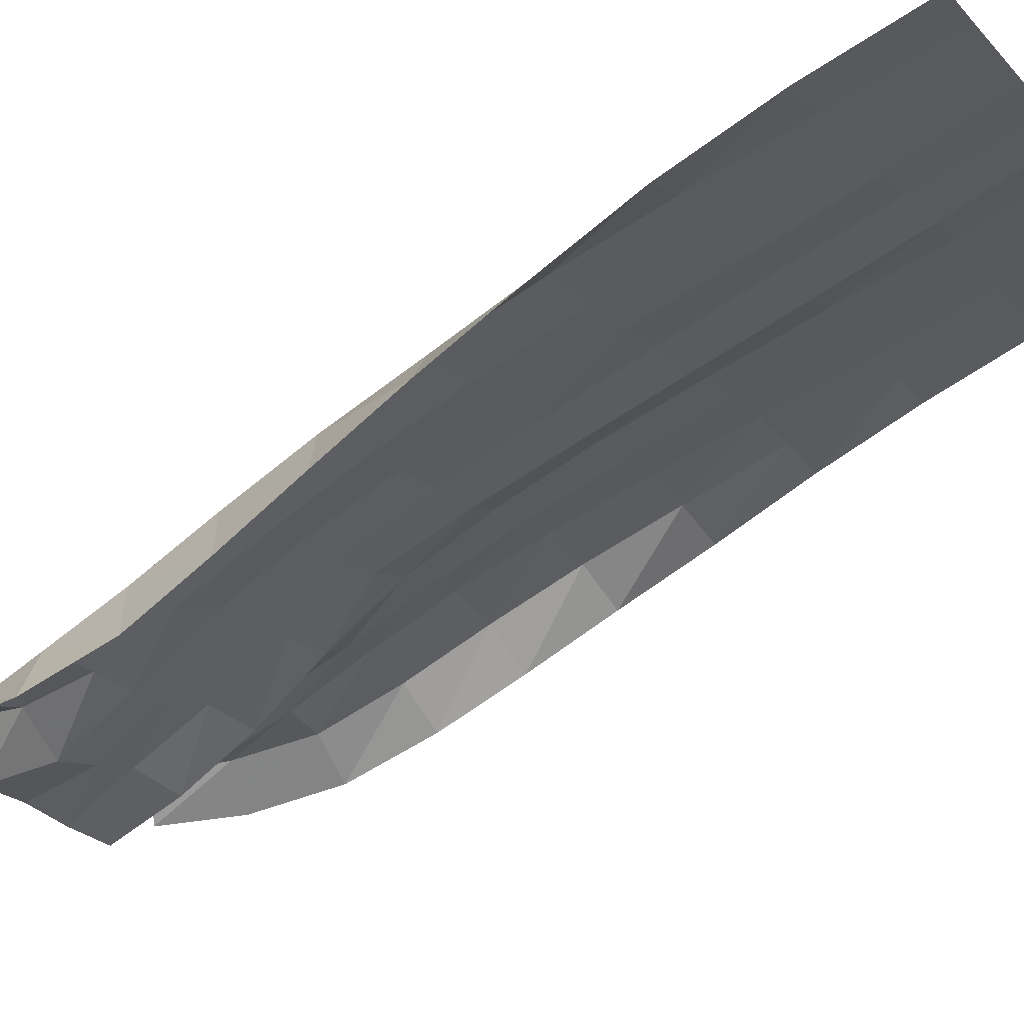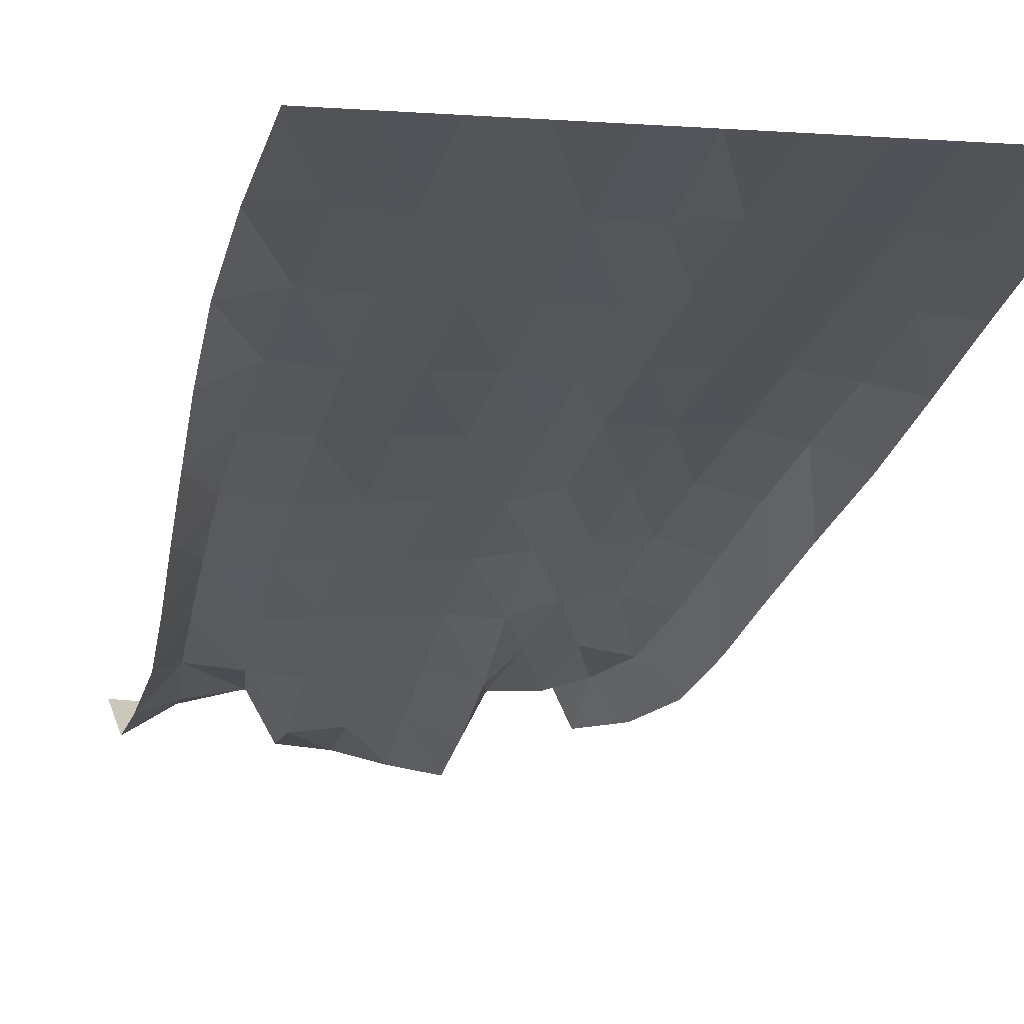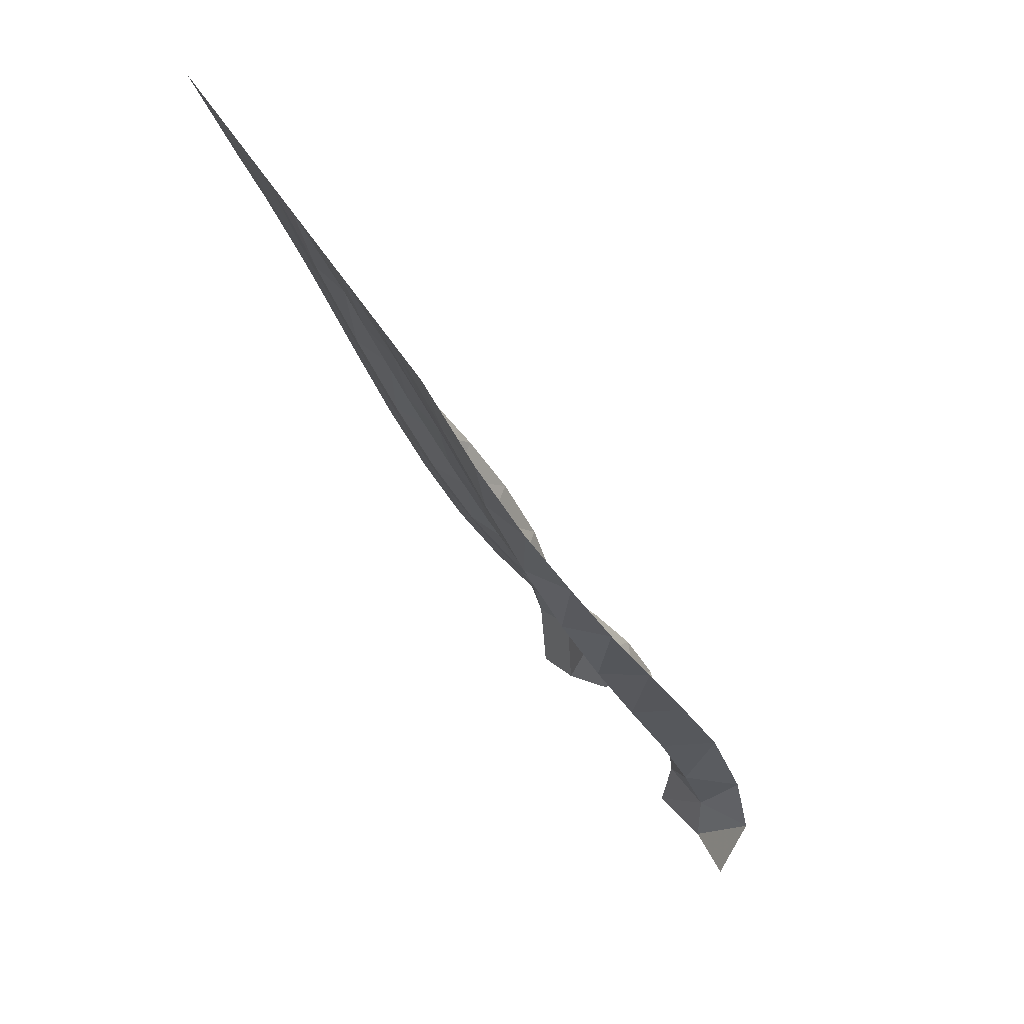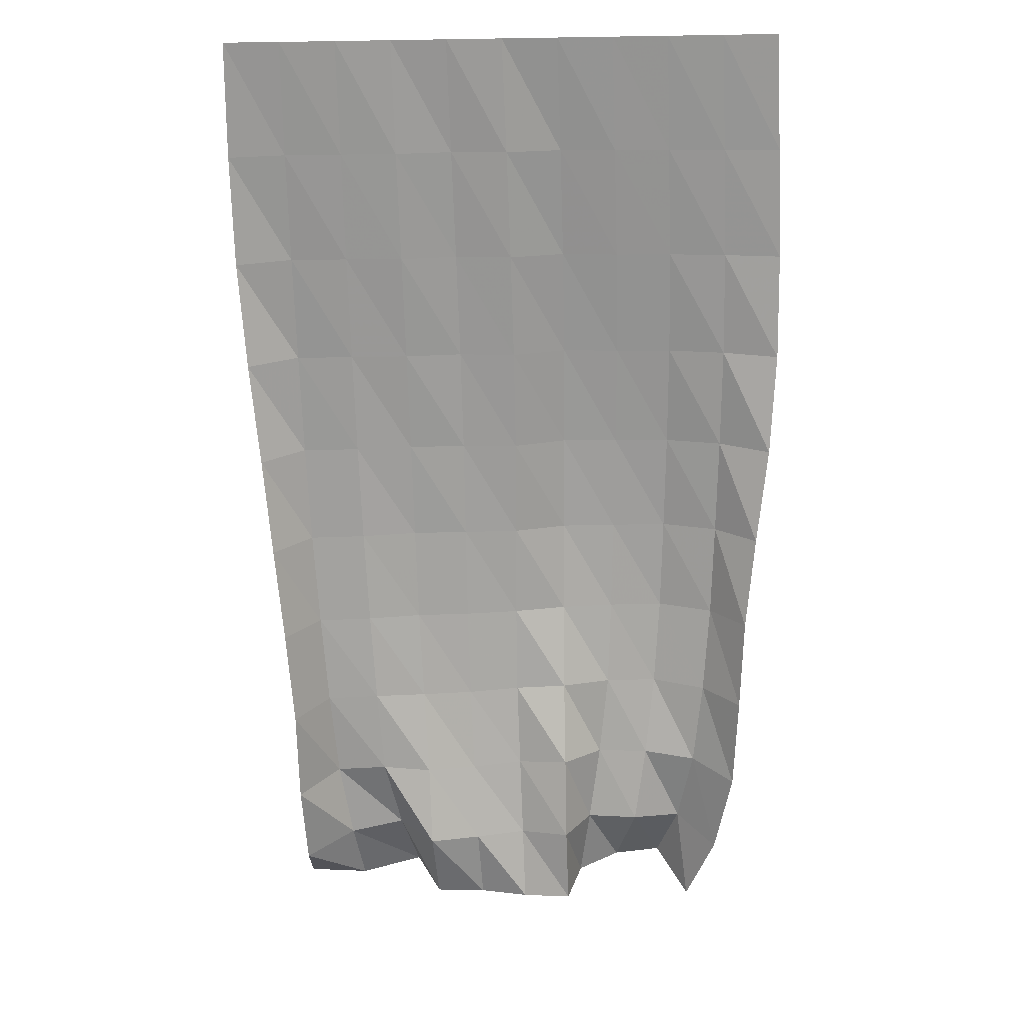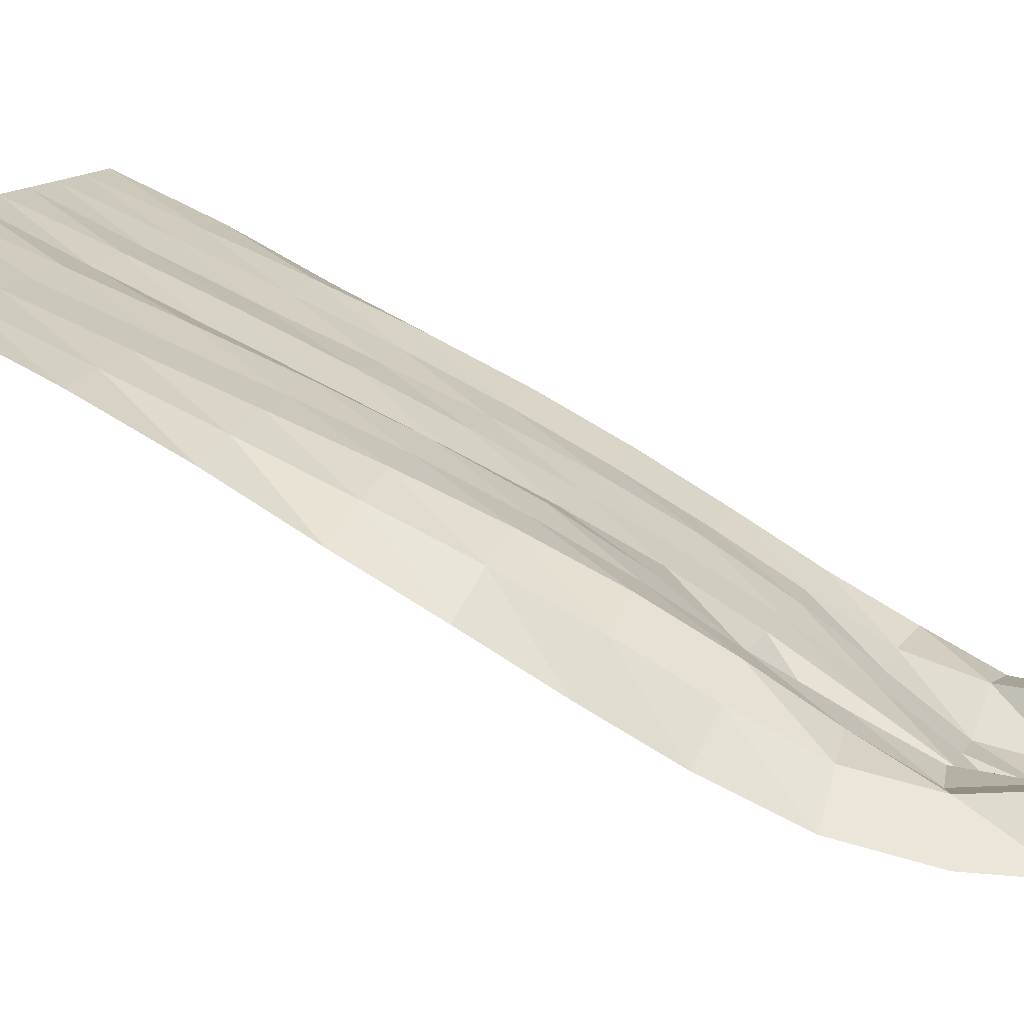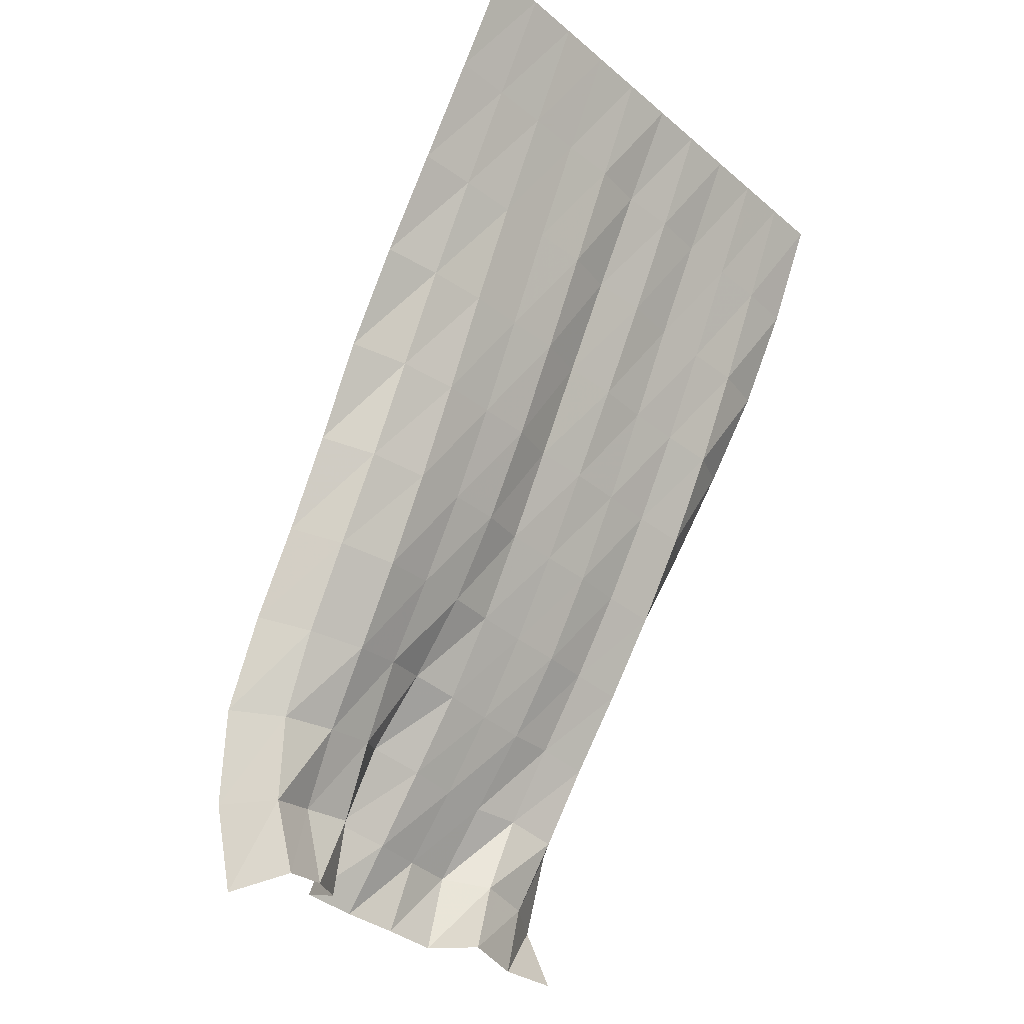
<metadata>
{"format":"obj","ext":"obj","renderer":"f3d","projection":"perspective","resolution":1024,"background":"white","views":[{"elev":-14.6,"azim":-63.5,"up":"+Y"},{"elev":-1.9,"azim":-17.4,"up":"+Y"},{"elev":41.0,"azim":-116.5,"up":"+Z"},{"elev":44.7,"azim":-1.7,"up":"+Z"},{"elev":12.3,"azim":105.9,"up":"+Y"},{"elev":-32.7,"azim":130.8,"up":"+Z"}]}
</metadata>
<code>
v  -4.8e-05  5.999  -0.001692
v  0.5  5.999  -0.003154
v  1  5.999  -0.003117
v  1.5  5.999  -0.003079
v  2  5.999  -0.003134
v  2.5  5.999  -0.00309
v  3  5.999  -0.003181
v  3.5  5.999  -0.00318
v  4  5.999  -0.00322
v  4.5  5.999  -0.003219
v  5  5.999  -0.001691
v  -0.01433  5.589  -0.9554
v  0.5005  5.619  -0.9589
v  1.012  5.602  -0.95
v  1.517  5.579  -0.938
v  2.024  5.619  -0.9555
v  2.532  5.581  -0.9415
v  3.03  5.64  -0.9688
v  3.53  5.618  -0.9646
v  4.03  5.619  -0.97
v  4.542  5.605  -0.969
v  5.045  5.588  -0.9688
v  0.001544  5.15  -1.851
v  0.5086  5.254  -1.881
v  1.023  5.221  -1.861
v  1.538  5.192  -1.847
v  2.048  5.24  -1.868
v  2.558  5.187  -1.847
v  3.053  5.29  -1.896
v  3.556  5.262  -1.893
v  4.058  5.261  -1.901
v  4.573  5.224  -1.893
v  5.083  5.181  -1.89
v  0.06514  4.683  -2.695
v  0.5234  4.887  -2.766
v  1.038  4.843  -2.736
v  1.556  4.831  -2.727
v  2.069  4.86  -2.739
v  2.577  4.812  -2.72
v  3.064  4.938  -2.78
v  3.569  4.923  -2.785
v  4.071  4.922  -2.795
v  4.583  4.849  -2.774
v  5.084  4.744  -2.751
v  0.1486  4.224  -3.505
v  0.5441  4.502  -3.61
v  1.057  4.456  -3.57
v  1.572  4.474  -3.573
v  2.082  4.478  -3.572
v  2.585  4.443  -3.555
v  3.063  4.577  -3.62
v  3.563  4.579  -3.633
v  4.065  4.589  -3.652
v  4.568  4.48  -3.615
v  5.019  4.271  -3.546
v  0.2249  3.762  -4.266
v  0.5765  4.098  -4.409
v  1.083  4.057  -4.362
v  1.586  4.102  -4.378
v  2.084  4.089  -4.365
v  2.581  4.076  -4.351
v  3.056  4.191  -4.408
v  3.544  4.209  -4.428
v  4.045  4.241  -4.465
v  4.542  4.109  -4.421
v  4.904  3.816  -4.302
v  0.3034  3.313  -4.998
v  0.6242  3.688  -5.165
v  1.118  3.65  -5.111
v  1.603  3.705  -5.137
v  2.087  3.692  -5.119
v  2.569  3.696  -5.1
v  3.043  3.764  -5.127
v  3.522  3.815  -5.165
v  4.018  3.873  -5.227
v  4.506  3.719  -5.181
v  4.806  3.372  -5.031
v  0.3692  2.884  -5.724
v  0.6823  3.285  -5.883
v  1.162  3.244  -5.818
v  1.633  3.277  -5.845
v  2.101  3.281  -5.83
v  2.569  3.294  -5.799
v  3.037  3.273  -5.757
v  3.486  3.405  -5.842
v  3.96  3.472  -5.922
v  4.44  3.313  -5.89
v  4.762  2.973  -5.765
v  0.3786  2.557  -6.505
v  0.7513  2.936  -6.584
v  1.216  2.876  -6.49
v  1.665  2.819  -6.489
v  2.122  2.851  -6.488
v  2.585  2.878  -6.454
v  3.035  2.759  -6.338
v  3.4  3.032  -6.494
v  3.873  3.053  -6.554
v  4.351  2.963  -6.581
v  4.716  2.625  -6.545
v  0.4148  2.369  -7.27
v  0.8645  2.644  -7.235
v  1.364  2.715  -7.174
v  1.681  2.381  -7.093
v  2.144  2.423  -7.086
v  2.602  2.476  -7.081
v  3.035  2.32  -6.957
v  3.296  2.688  -7.125
v  3.764  2.682  -7.171
v  4.215  2.789  -7.272
v  4.564  2.42  -7.328
v  0.4139  2.631  -7.864
v  0.9567  2.586  -7.859
v  1.521  2.706  -7.807
v  1.733  2.266  -7.768
v  2.184  2.208  -7.718
v  2.615  2.09  -7.649
v  3.051  2.001  -7.569
v  3.208  2.481  -7.757
v  3.599  2.716  -7.824
v  4.038  2.814  -7.895
v  4.313  2.341  -8.029
f 1 2 13
f 1 13 12
f 2 3 14
f 2 14 13
f 3 4 15
f 3 15 14
f 4 5 16
f 4 16 15
f 5 6 17
f 5 17 16
f 6 7 18
f 6 18 17
f 7 8 19
f 7 19 18
f 8 9 20
f 8 20 19
f 9 10 21
f 9 21 20
f 10 11 22
f 10 22 21
f 12 13 24
f 12 24 23
f 13 14 25
f 13 25 24
f 14 15 26
f 14 26 25
f 15 16 27
f 15 27 26
f 16 17 28
f 16 28 27
f 17 18 29
f 17 29 28
f 18 19 30
f 18 30 29
f 19 20 31
f 19 31 30
f 20 21 32
f 20 32 31
f 21 22 33
f 21 33 32
f 23 24 35
f 23 35 34
f 24 25 36
f 24 36 35
f 25 26 37
f 25 37 36
f 26 27 38
f 26 38 37
f 27 28 39
f 27 39 38
f 28 29 40
f 28 40 39
f 29 30 41
f 29 41 40
f 30 31 42
f 30 42 41
f 31 32 43
f 31 43 42
f 32 33 44
f 32 44 43
f 34 35 46
f 34 46 45
f 35 36 47
f 35 47 46
f 36 37 48
f 36 48 47
f 37 38 49
f 37 49 48
f 38 39 50
f 38 50 49
f 39 40 51
f 39 51 50
f 40 41 52
f 40 52 51
f 41 42 53
f 41 53 52
f 42 43 54
f 42 54 53
f 43 44 55
f 43 55 54
f 45 46 57
f 45 57 56
f 46 47 58
f 46 58 57
f 47 48 59
f 47 59 58
f 48 49 60
f 48 60 59
f 49 50 61
f 49 61 60
f 50 51 62
f 50 62 61
f 51 52 63
f 51 63 62
f 52 53 64
f 52 64 63
f 53 54 65
f 53 65 64
f 54 55 66
f 54 66 65
f 56 57 68
f 56 68 67
f 57 58 69
f 57 69 68
f 58 59 70
f 58 70 69
f 59 60 71
f 59 71 70
f 60 61 72
f 60 72 71
f 61 62 73
f 61 73 72
f 62 63 74
f 62 74 73
f 63 64 75
f 63 75 74
f 64 65 76
f 64 76 75
f 65 66 77
f 65 77 76
f 67 68 79
f 67 79 78
f 68 69 80
f 68 80 79
f 69 70 81
f 69 81 80
f 70 71 82
f 70 82 81
f 71 72 83
f 71 83 82
f 72 73 84
f 72 84 83
f 73 74 85
f 73 85 84
f 74 75 86
f 74 86 85
f 75 76 87
f 75 87 86
f 76 77 88
f 76 88 87
f 78 79 90
f 78 90 89
f 79 80 91
f 79 91 90
f 80 81 92
f 80 92 91
f 81 82 93
f 81 93 92
f 82 83 94
f 82 94 93
f 83 84 95
f 83 95 94
f 84 85 96
f 84 96 95
f 85 86 97
f 85 97 96
f 86 87 98
f 86 98 97
f 87 88 99
f 87 99 98
f 89 90 101
f 89 101 100
f 90 91 102
f 90 102 101
f 91 92 103
f 91 103 102
f 92 93 104
f 92 104 103
f 93 94 105
f 93 105 104
f 94 95 106
f 94 106 105
f 95 96 107
f 95 107 106
f 96 97 108
f 96 108 107
f 97 98 109
f 97 109 108
f 98 99 110
f 98 110 109
f 100 101 112
f 100 112 111
f 101 102 113
f 101 113 112
f 102 103 114
f 102 114 113
f 103 104 115
f 103 115 114
f 104 105 116
f 104 116 115
f 105 106 117
f 105 117 116
f 106 107 118
f 106 118 117
f 107 108 119
f 107 119 118
f 108 109 120
f 108 120 119
f 109 110 121
f 109 121 120

</code>
